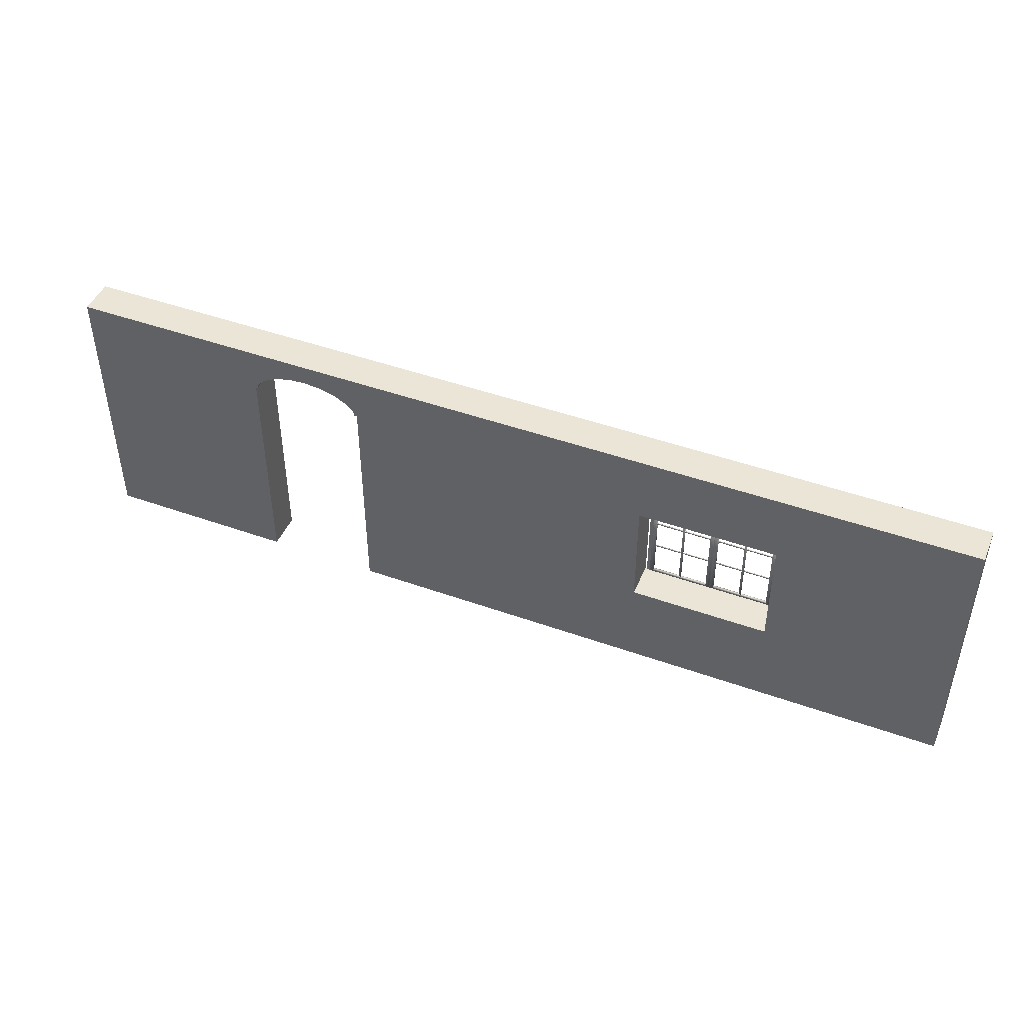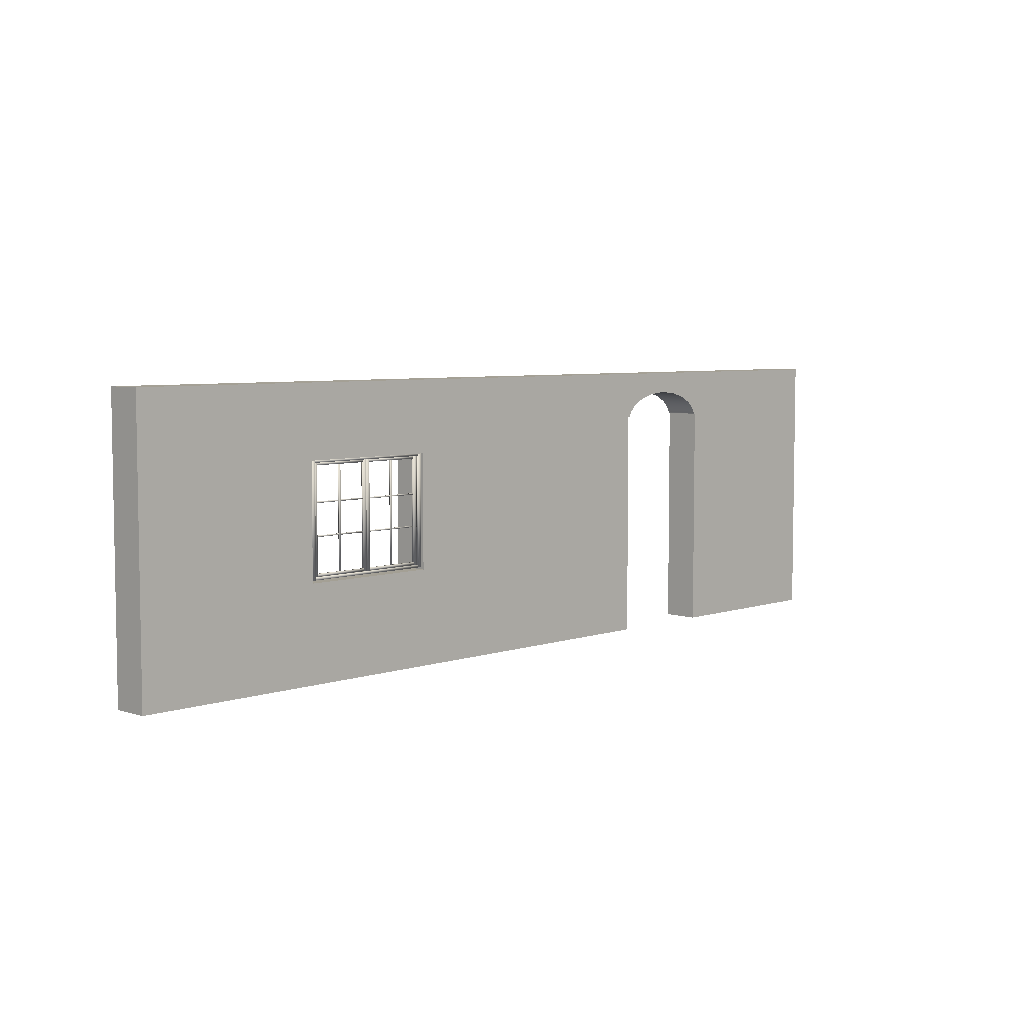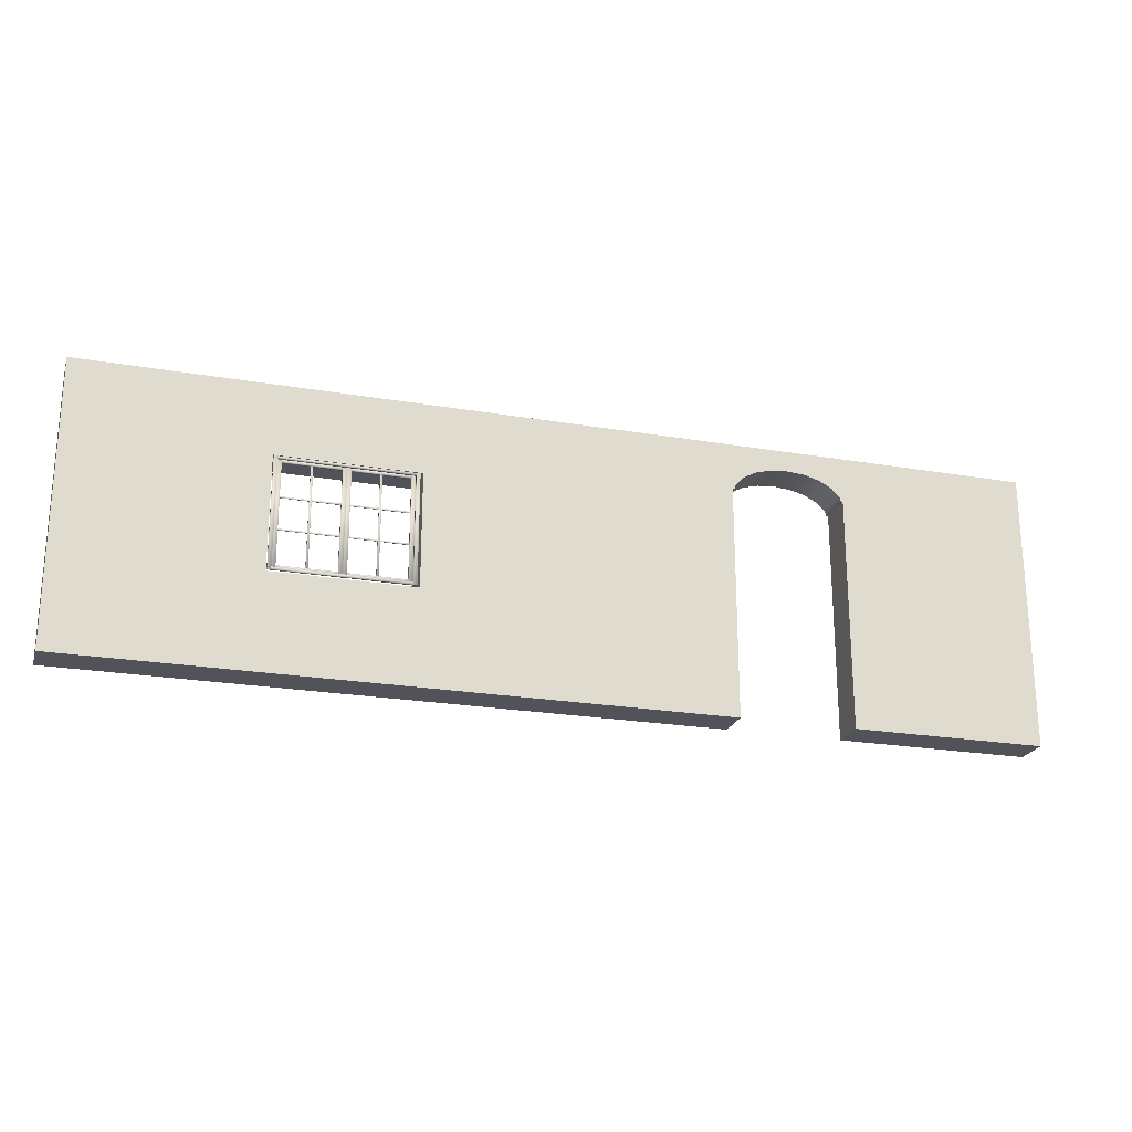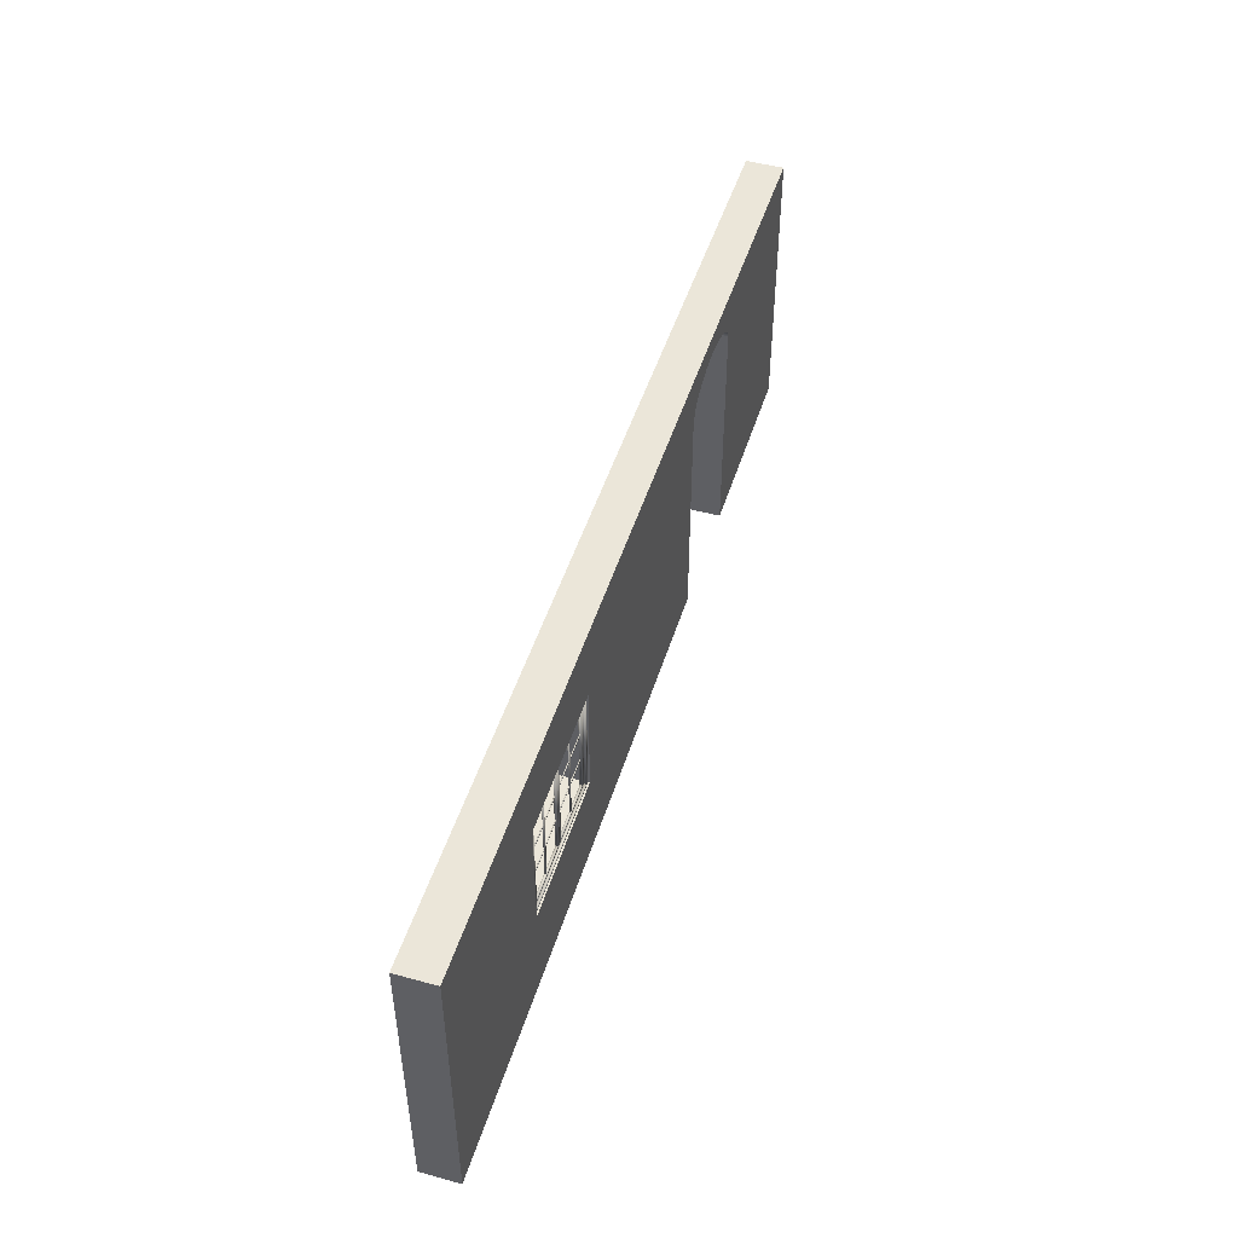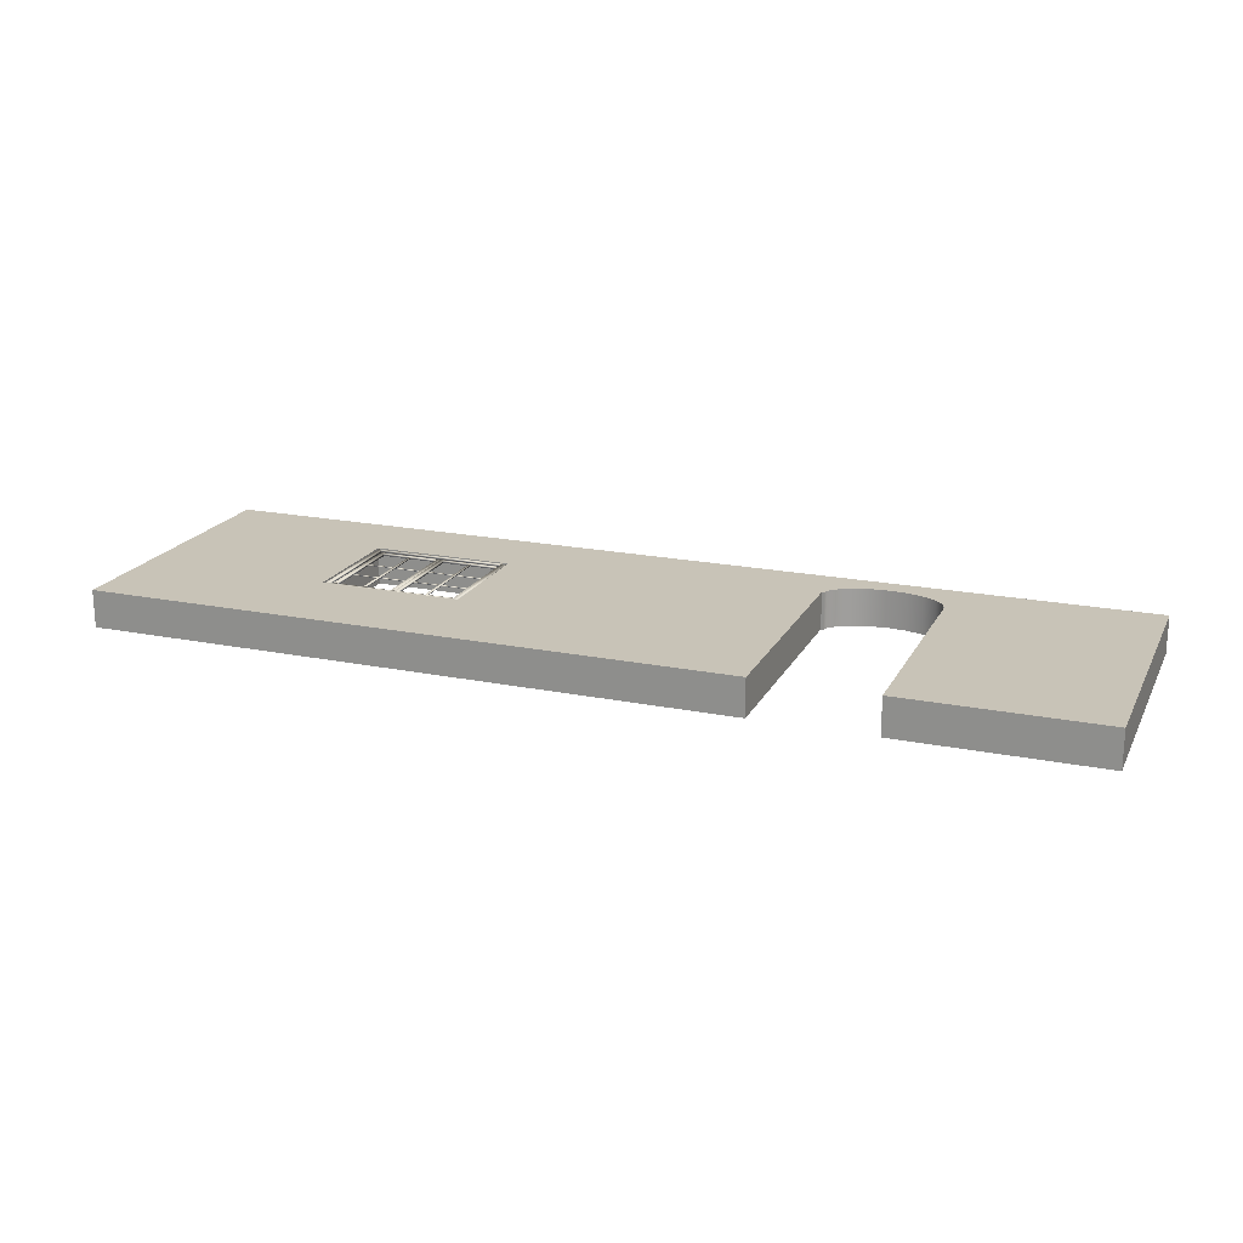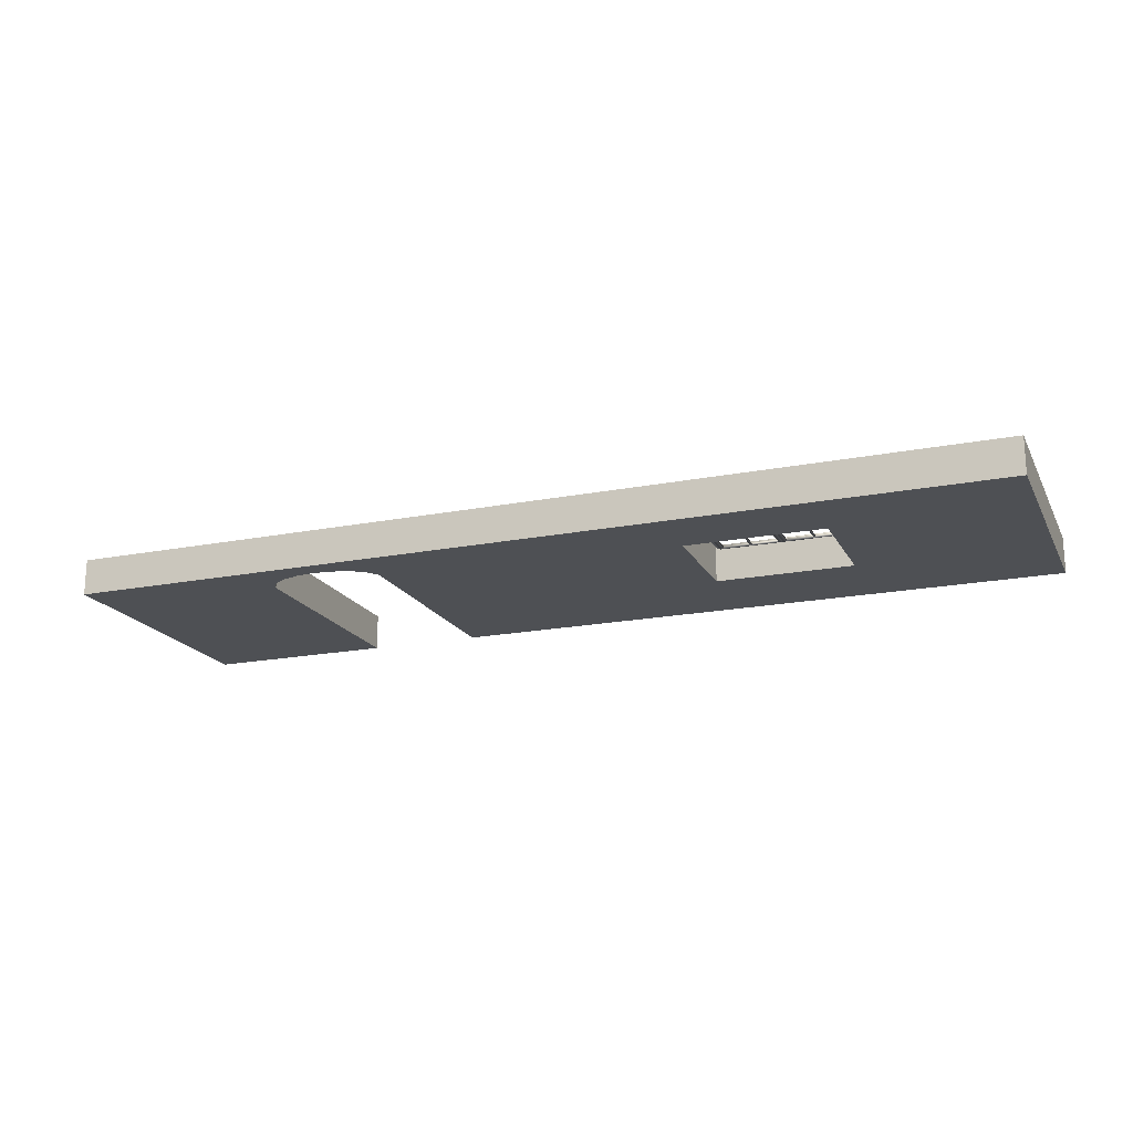
<metadata>
{"format":"obj","ext":"obj","renderer":"f3d","projection":"perspective","resolution":1024,"background":"white","views":[{"elev":46.0,"azim":-157.7,"up":"+Y"},{"elev":5.7,"azim":-45.8,"up":"+Y"},{"elev":-22.6,"azim":-16.4,"up":"+Y"},{"elev":48.3,"azim":-73.0,"up":"+Y"},{"elev":19.6,"azim":20.7,"up":"+Z"},{"elev":-18.7,"azim":-159.4,"up":"+Z"}]}
</metadata>
<code>
g default
v -10.78 -0 9.111
v -10.78 -0 9.98
v -10.78 6.638 9.98
v -10.78 6.638 9.111
v 4.238 -0 9.111
v 4.235 -0 9.98
v -6.305 2.254 9.111
v -6.305 4.946 9.111
v -6.305 4.946 9.98
v -6.305 2.254 9.98
v -3.002 2.254 9.111
v -3.002 2.254 9.98
v -3.002 4.946 9.98
v -3.002 4.946 9.111
v 4.235 5.528 9.98
v 4.238 5.528 9.111
v 11.54 6.638 9.98
v 11.54 6.638 9.111
v 6.971 -0 9.111
v 11.54 -0 9.111
v 11.54 -0 9.98
v 6.968 -0 9.98
v 6.971 5.528 9.111
v 6.968 5.528 9.98
v 4.29 5.528 9.98
v 4.298 5.528 9.111
v 4.323 5.64 9.98
v 4.331 5.64 9.111
v 4.523 5.841 9.111
v 4.515 5.841 9.98
v 4.822 6.001 9.111
v 4.813 6.001 9.98
v 5.198 6.103 9.111
v 5.19 6.103 9.98
v 5.615 6.139 9.111
v 5.607 6.139 9.98
v 6.032 6.103 9.111
v 6.024 6.103 9.98
v 6.409 6.001 9.111
v 6.4 6.001 9.98
v 6.708 5.841 9.111
v 6.699 5.841 9.98
v 6.924 5.528 9.98
v 6.932 5.528 9.111
v 6.899 5.64 9.111
v 6.891 5.64 9.98
v -3.24 2.375 9.849
v -3.24 4.892 9.849
v -3.145 4.892 9.849
v -3.145 2.375 9.849
v -3.24 2.375 9.903
v -3.145 2.375 9.903
v -3.145 4.892 9.903
v -3.24 4.892 9.903
v -3.145 2.312 9.903
v -3.145 4.955 9.903
v -3.055 4.955 9.903
v -3.055 2.312 9.903
v -3.145 2.312 9.957
v -3.055 2.312 9.957
v -3.055 4.955 9.957
v -3.145 4.955 9.957
v -3.24 4.001 9.867
v -4.572 4.001 9.867
v -4.572 4.035 9.867
v -3.24 4.035 9.867
v -3.24 4.001 9.885
v -3.24 4.035 9.885
v -4.572 4.035 9.885
v -4.572 4.001 9.885
v -3.938 2.438 9.862
v -3.938 4.83 9.862
v -3.886 4.83 9.862
v -3.886 2.438 9.862
v -3.938 2.438 9.891
v -3.886 2.438 9.891
v -3.886 4.83 9.891
v -3.938 4.83 9.891
v -4.764 2.375 9.849
v -4.764 4.892 9.849
v -4.668 4.892 9.849
v -4.668 2.375 9.849
v -4.764 2.375 9.903
v -4.668 2.375 9.903
v -4.668 4.892 9.903
v -4.764 4.892 9.903
v -4.572 4.892 9.849
v -4.572 2.375 9.849
v -4.572 2.375 9.903
v -4.572 4.892 9.903
v -4.764 4.001 9.867
v -6.096 4.001 9.867
v -6.096 4.035 9.867
v -4.764 4.035 9.867
v -4.764 4.001 9.885
v -4.764 4.035 9.885
v -6.096 4.035 9.885
v -6.096 4.001 9.885
v -5.461 2.438 9.862
v -5.461 4.83 9.862
v -5.409 4.83 9.862
v -5.409 2.438 9.862
v -5.461 2.438 9.891
v -5.409 2.438 9.891
v -5.409 4.83 9.891
v -5.461 4.83 9.891
v -6.281 2.312 9.903
v -6.281 4.955 9.903
v -6.191 4.955 9.903
v -6.191 2.312 9.903
v -6.281 2.312 9.957
v -6.191 2.312 9.957
v -6.191 4.955 9.957
v -6.281 4.955 9.957
v -6.191 4.955 9.903
v -3.145 4.955 9.903
v -3.145 4.892 9.903
v -6.191 4.892 9.903
v -6.191 4.955 9.957
v -6.191 4.892 9.957
v -3.145 4.892 9.957
v -3.145 4.955 9.957
v -4.572 4.892 9.849
v -3.24 4.892 9.849
v -3.24 4.83 9.849
v -4.572 4.83 9.849
v -4.572 4.892 9.903
v -4.572 4.83 9.903
v -3.24 4.83 9.903
v -3.24 4.892 9.903
v -6.096 4.892 9.849
v -4.764 4.892 9.849
v -4.764 4.83 9.849
v -6.096 4.83 9.849
v -6.096 4.892 9.903
v -6.096 4.83 9.903
v -4.764 4.83 9.903
v -4.764 4.892 9.903
v -6.191 2.375 9.849
v -6.191 4.892 9.849
v -6.096 4.892 9.849
v -6.096 2.375 9.849
v -6.191 2.375 9.903
v -6.096 2.375 9.903
v -6.096 4.892 9.903
v -6.191 4.892 9.903
v -6.191 2.375 9.903
v -3.145 2.375 9.903
v -3.145 2.312 9.903
v -6.191 2.312 9.903
v -6.191 2.375 9.957
v -6.191 2.312 9.957
v -3.145 2.312 9.957
v -3.145 2.375 9.957
v -6.096 2.438 9.849
v -4.764 2.438 9.849
v -4.764 2.375 9.849
v -6.096 2.375 9.849
v -6.096 2.438 9.903
v -6.096 2.375 9.903
v -4.764 2.375 9.903
v -4.764 2.438 9.903
v -4.572 2.438 9.849
v -3.24 2.438 9.849
v -3.24 2.375 9.849
v -4.572 2.375 9.849
v -4.572 2.438 9.903
v -4.572 2.375 9.903
v -3.24 2.375 9.903
v -3.24 2.438 9.903
v -3.24 3.252 9.867
v -4.572 3.252 9.867
v -4.572 3.286 9.867
v -3.24 3.286 9.867
v -3.24 3.252 9.885
v -3.24 3.286 9.885
v -4.572 3.286 9.885
v -4.572 3.252 9.885
v -4.764 3.252 9.867
v -6.096 3.252 9.867
v -6.096 3.286 9.867
v -4.764 3.286 9.867
v -4.764 3.252 9.885
v -4.764 3.286 9.885
v -6.096 3.286 9.885
v -6.096 3.252 9.885
g pasted__polySurface465 group11
f 1 2 4
f 4 2 3
f 2 1 6
f 6 1 5
f 7 8 10
f 10 8 9
f 11 7 12
f 12 7 10
f 13 9 14
f 14 9 8
f 12 13 11
f 11 13 14
f 15 6 16
f 16 6 5
f 3 17 4
f 4 17 18
f 20 21 19
f 19 21 22
f 23 19 24
f 24 19 22
f 15 16 25
f 25 16 26
f 25 26 27
f 27 26 28
f 29 30 28
f 28 30 27
f 31 32 29
f 29 32 30
f 33 34 31
f 31 34 32
f 35 36 33
f 33 36 34
f 37 38 35
f 35 38 36
f 39 40 37
f 37 40 38
f 41 42 39
f 39 42 40
f 43 44 24
f 24 44 23
f 44 43 45
f 45 43 46
f 45 46 41
f 41 46 42
f 21 20 17
f 17 20 18
f 2 6 10
f 10 6 12
f 30 13 27
f 6 15 12
f 13 12 27
f 25 27 15
f 12 15 27
f 31 29 11
f 29 28 11
f 1 7 5
f 7 11 5
f 26 16 28
f 28 16 11
f 16 5 11
f 1 4 7
f 7 4 8
f 11 14 31
f 20 19 18
f 19 23 18
f 44 45 23
f 23 45 18
f 45 41 18
f 8 4 14
f 31 14 33
f 41 39 18
f 14 4 33
f 39 37 18
f 33 4 35
f 4 18 35
f 37 35 18
f 2 10 3
f 10 9 3
f 22 21 24
f 21 17 24
f 43 24 46
f 24 17 46
f 46 17 42
f 9 13 3
f 30 32 13
f 42 17 40
f 13 32 3
f 40 17 38
f 32 34 3
f 34 36 3
f 38 17 36
f 36 17 3
f 47 48 50
f 50 48 49
f 51 52 54
f 54 52 53
f 47 50 51
f 51 50 52
f 50 49 52
f 52 49 53
f 49 48 53
f 53 48 54
f 48 47 54
f 54 47 51
f 55 56 58
f 58 56 57
f 59 60 62
f 62 60 61
f 55 58 59
f 59 58 60
f 58 57 60
f 60 57 61
f 57 56 61
f 61 56 62
f 56 55 62
f 62 55 59
f 63 64 66
f 66 64 65
f 67 68 70
f 70 68 69
f 63 66 67
f 67 66 68
f 66 65 68
f 68 65 69
f 65 64 69
f 69 64 70
f 64 63 70
f 70 63 67
f 71 72 74
f 74 72 73
f 75 76 78
f 78 76 77
f 71 74 75
f 75 74 76
f 74 73 76
f 76 73 77
f 73 72 77
f 77 72 78
f 72 71 78
f 78 71 75
f 79 80 82
f 82 80 81
f 83 84 86
f 86 84 85
f 79 82 83
f 83 82 84
f 82 81 84
f 84 81 85
f 81 80 85
f 85 80 86
f 80 79 86
f 86 79 83
f 82 81 88
f 88 81 87
f 84 89 85
f 85 89 90
f 82 88 84
f 84 88 89
f 88 87 89
f 89 87 90
f 87 81 90
f 90 81 85
f 81 82 85
f 85 82 84
f 91 92 94
f 94 92 93
f 95 96 98
f 98 96 97
f 91 94 95
f 95 94 96
f 94 93 96
f 96 93 97
f 93 92 97
f 97 92 98
f 92 91 98
f 98 91 95
f 99 100 102
f 102 100 101
f 103 104 106
f 106 104 105
f 99 102 103
f 103 102 104
f 102 101 104
f 104 101 105
f 101 100 105
f 105 100 106
f 100 99 106
f 106 99 103
f 107 108 110
f 110 108 109
f 111 112 114
f 114 112 113
f 107 110 111
f 111 110 112
f 110 109 112
f 112 109 113
f 109 108 113
f 113 108 114
f 108 107 114
f 114 107 111
f 115 116 118
f 118 116 117
f 119 120 122
f 122 120 121
f 115 118 119
f 119 118 120
f 118 117 120
f 120 117 121
f 117 116 121
f 121 116 122
f 116 115 122
f 122 115 119
f 123 124 126
f 126 124 125
f 127 128 130
f 130 128 129
f 123 126 127
f 127 126 128
f 126 125 128
f 128 125 129
f 125 124 129
f 129 124 130
f 124 123 130
f 130 123 127
f 131 132 134
f 134 132 133
f 135 136 138
f 138 136 137
f 131 134 135
f 135 134 136
f 134 133 136
f 136 133 137
f 133 132 137
f 137 132 138
f 132 131 138
f 138 131 135
f 139 140 142
f 142 140 141
f 143 144 146
f 146 144 145
f 139 142 143
f 143 142 144
f 142 141 144
f 144 141 145
f 141 140 145
f 145 140 146
f 140 139 146
f 146 139 143
f 147 148 150
f 150 148 149
f 151 152 154
f 154 152 153
f 147 150 151
f 151 150 152
f 150 149 152
f 152 149 153
f 149 148 153
f 153 148 154
f 148 147 154
f 154 147 151
f 155 156 158
f 158 156 157
f 159 160 162
f 162 160 161
f 155 158 159
f 159 158 160
f 158 157 160
f 160 157 161
f 157 156 161
f 161 156 162
f 156 155 162
f 162 155 159
f 163 164 166
f 166 164 165
f 167 168 170
f 170 168 169
f 163 166 167
f 167 166 168
f 166 165 168
f 168 165 169
f 165 164 169
f 169 164 170
f 164 163 170
f 170 163 167
f 171 172 174
f 174 172 173
f 175 176 178
f 178 176 177
f 171 174 175
f 175 174 176
f 174 173 176
f 176 173 177
f 173 172 177
f 177 172 178
f 172 171 178
f 178 171 175
f 179 180 182
f 182 180 181
f 183 184 186
f 186 184 185
f 179 182 183
f 183 182 184
f 182 181 184
f 184 181 185
f 181 180 185
f 185 180 186
f 180 179 186
f 186 179 183

</code>
